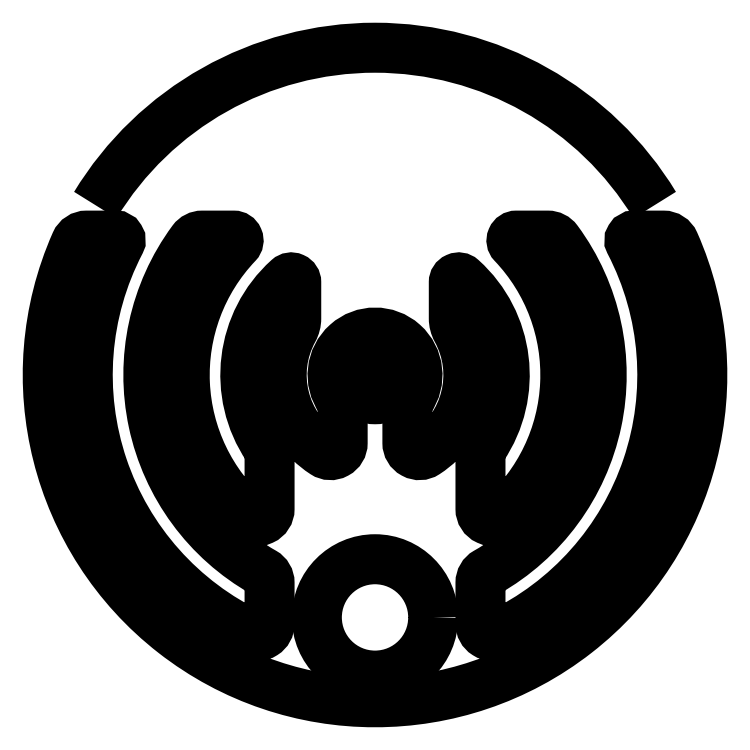
<metadata>
{"format":"dxf","ext":"dxf","renderer":"ezdxf+matplotlib","layout":"modelspace","background":"white","min_lineweight":24,"dpi":150}
</metadata>
<code>
0
SECTION
2
ENTITIES
0
CIRCLE
8
0
10
0
20
-2.5
30
0
40
0.6
210
0
220
-0
230
1
0
LWPOLYLINE
8
0
90
48
70
1
43
0
10
0.3569
20
-0.2531
42
0.1555
10
0.3338
20
-0.3254
10
0.3338
20
-0.7006
42
0.5962
10
0.5273
20
-0.8052
42
0.3918
10
0.8434
20
0.4637
42
-0.1263
10
0.8125
20
0.5842
10
0.8125
20
0.9559
42
-0.6498
10
0.896
20
0.993
42
-0.3736
10
1.109
20
-0.7479
42
0.1494
10
1.088
20
-0.8178
10
1.088
20
-1.381
42
0.645
10
1.295
20
-1.475
42
0.426
10
1.422
20
1.353
42
-0.6593
10
1.458
20
1.438
10
1.781
20
1.438
42
-0.2383
10
1.882
20
1.387
42
-0.4499
10
1.151
20
-2.035
42
0.2703
10
1.088
20
-2.143
10
1.088
20
-2.565
42
0.5503
10
1.266
20
-2.678
42
0.4251
10
2.63
20
1.364
42
-0.5625
10
2.674
20
1.438
10
2.973
20
1.438
42
-0.2971
10
3.088
20
1.363
42
-1.535
10
-3.088
20
1.363
42
-0.2971
10
-2.973
20
1.438
10
-2.674
20
1.438
42
-0.5625
10
-2.63
20
1.364
42
0.4251
10
-1.266
20
-2.678
42
0.5503
10
-1.088
20
-2.565
10
-1.088
20
-2.143
42
0.2703
10
-1.151
20
-2.035
42
-0.4499
10
-1.882
20
1.387
42
-0.2383
10
-1.781
20
1.438
10
-1.458
20
1.438
42
-0.6593
10
-1.422
20
1.353
42
0.426
10
-1.295
20
-1.475
42
0.645
10
-1.088
20
-1.381
10
-1.087
20
-0.8178
42
0.1494
10
-1.109
20
-0.7479
42
-0.3736
10
-0.896
20
0.993
42
-0.6498
10
-0.8125
20
0.9559
10
-0.8125
20
0.5842
42
-0.1263
10
-0.8434
20
0.4637
42
0.3918
10
-0.5273
20
-0.8052
42
0.5962
10
-0.3338
20
-0.7006
10
-0.3338
20
-0.3254
42
0.1555
10
-0.3569
20
-0.2531
42
-1.935
0
ARC
8
0
10
0
20
0
30
0
40
3.375
210
0
220
-0
230
1
50
31.28
51
148.7
0
CIRCLE
8
0
10
0
20
0
30
0
40
0.25
210
0
220
0
230
1
0
ENDSEC
0
EOF

</code>
